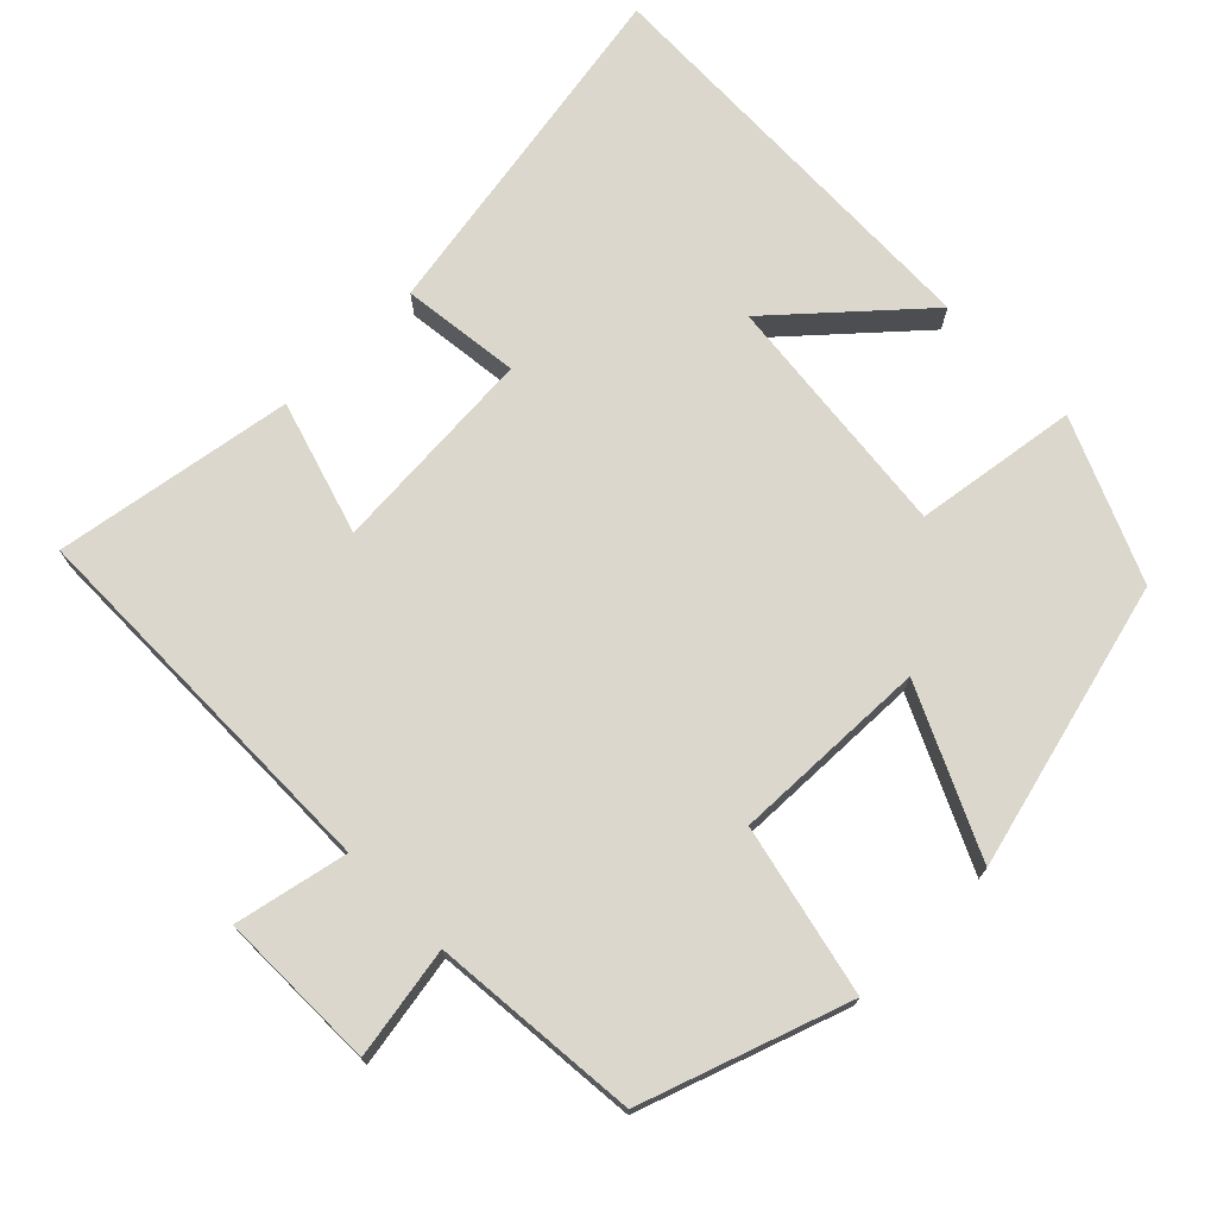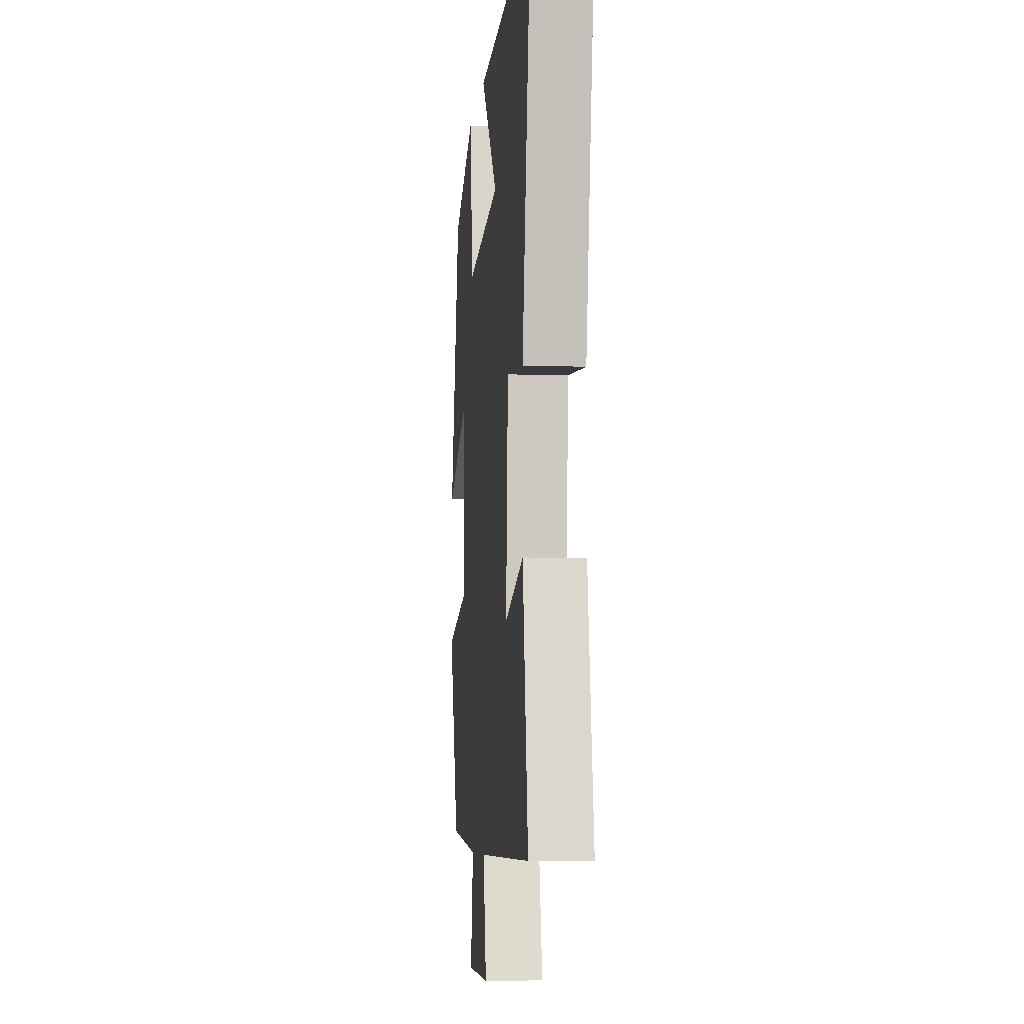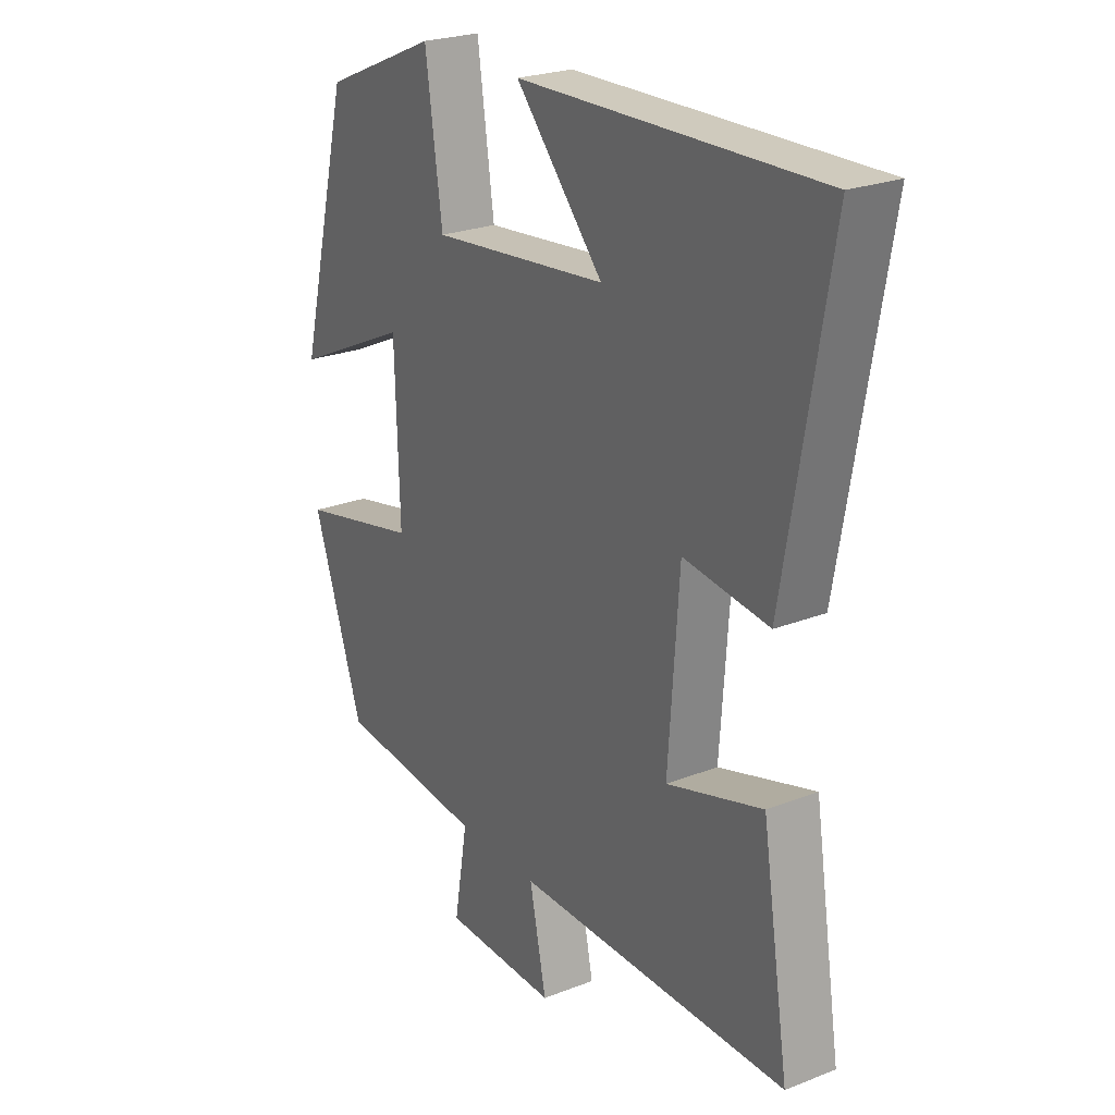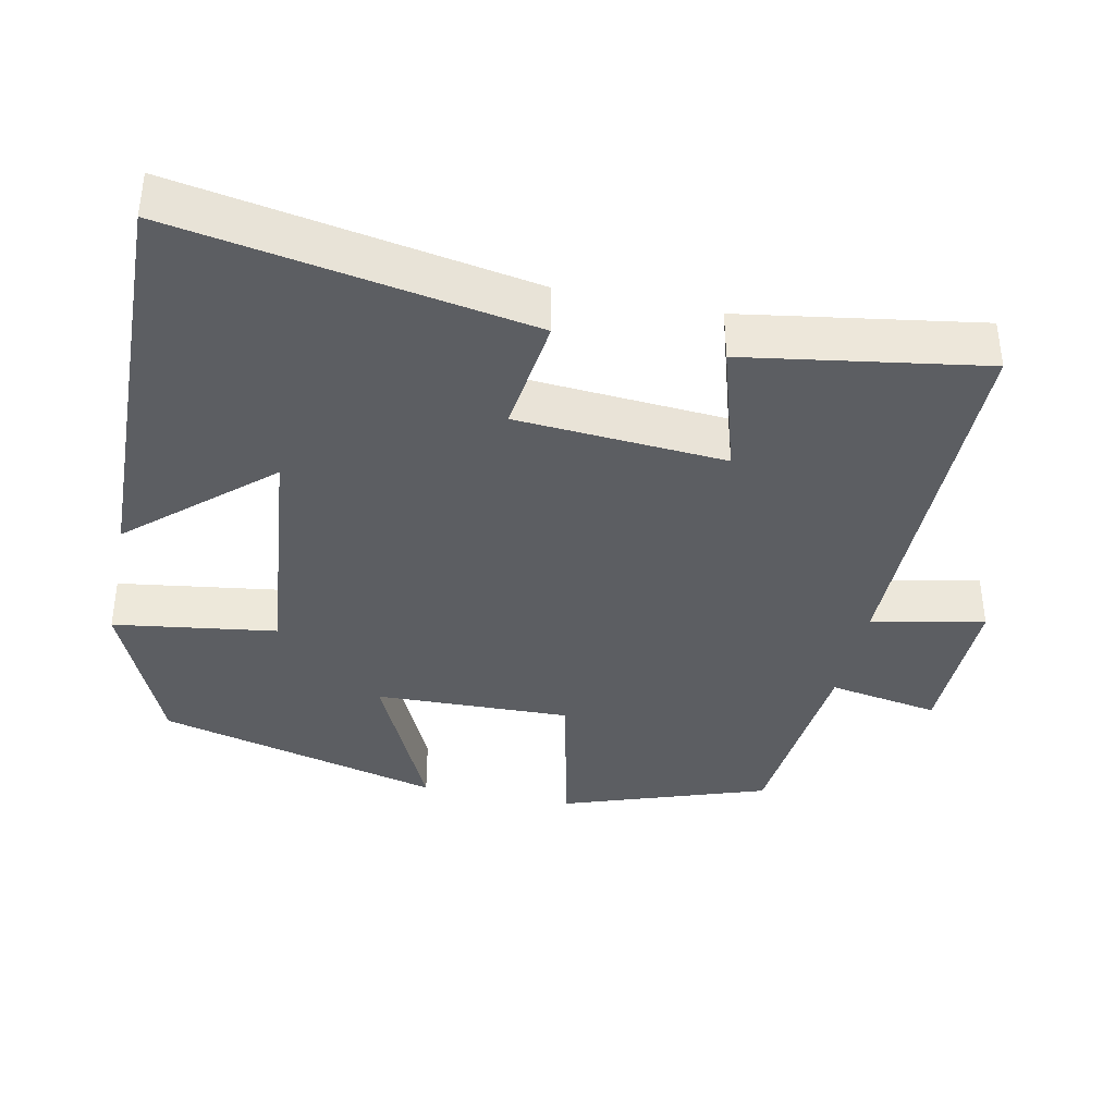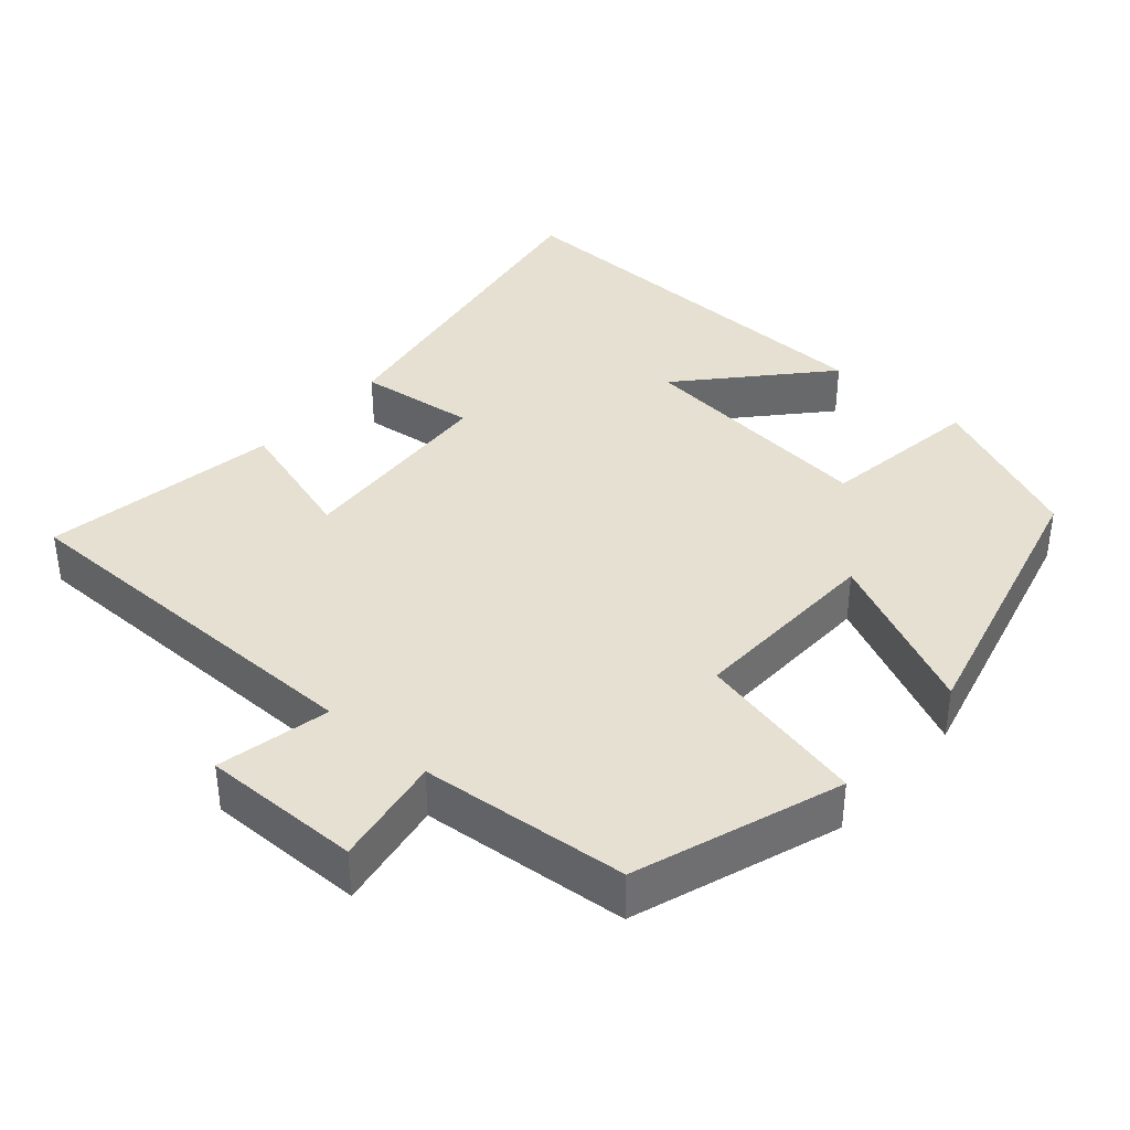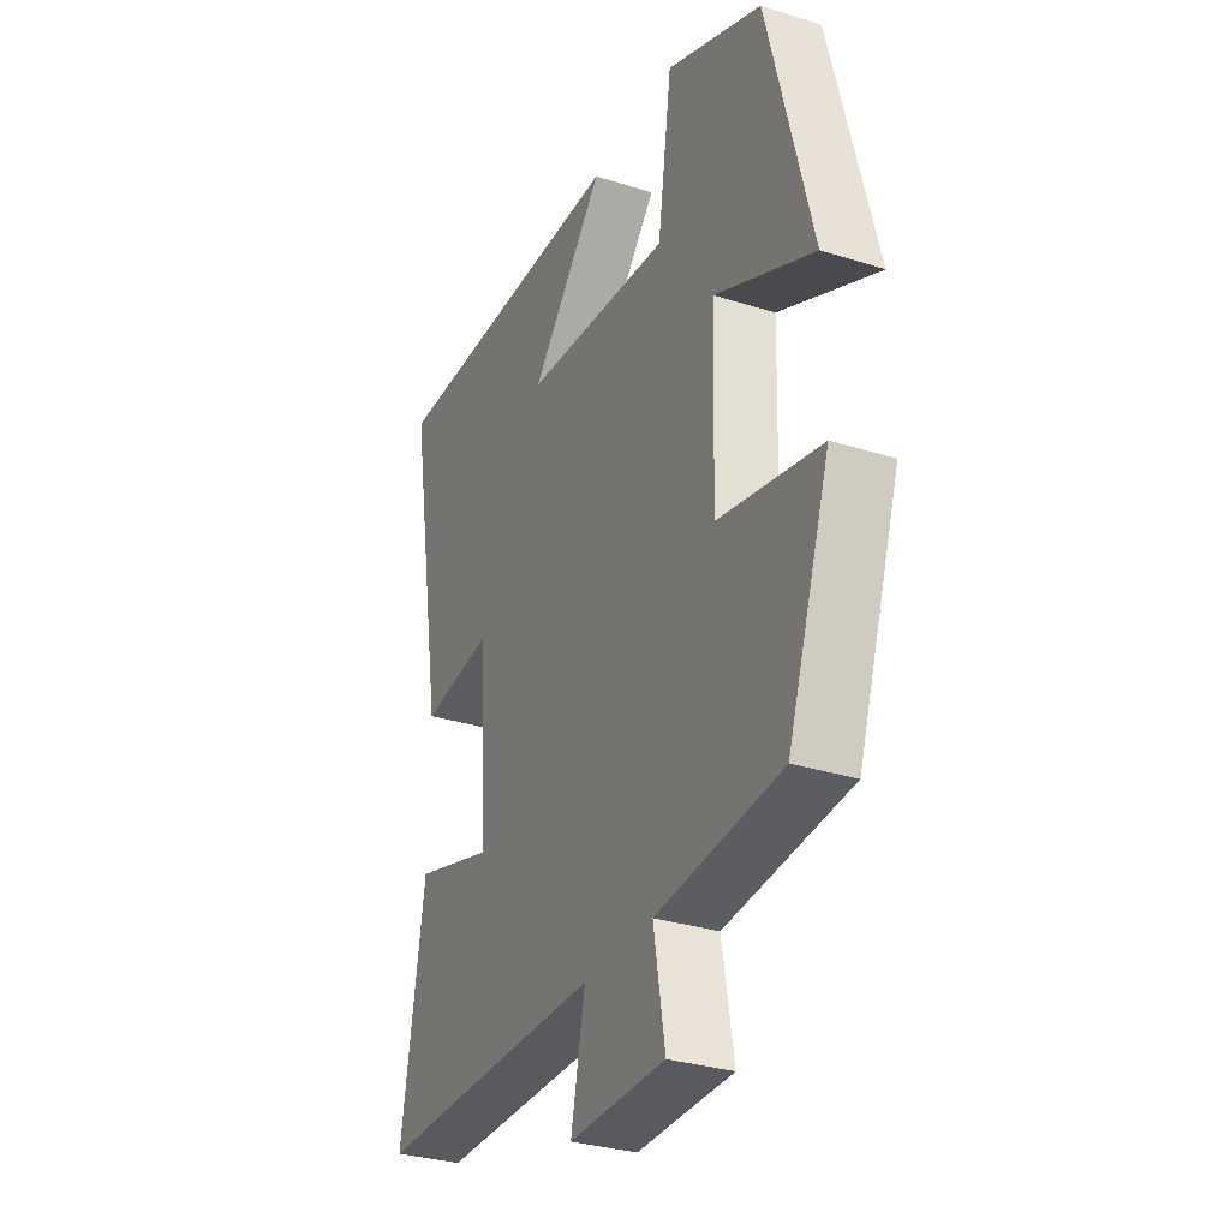
<metadata>
{"format":"obj","ext":"obj","renderer":"f3d","projection":"perspective","resolution":1024,"background":"white","views":[{"elev":73.2,"azim":-134.6,"up":"+Y"},{"elev":-6.9,"azim":84.2,"up":"+Z"},{"elev":24.5,"azim":57.4,"up":"+Z"},{"elev":-38.0,"azim":78.0,"up":"+Y"},{"elev":37.8,"azim":-138.8,"up":"+Y"},{"elev":-31.4,"azim":-114.1,"up":"+Z"}]}
</metadata>
<code>
v 0.583 0.07 0.517
v 0.5 0.07 0.037
v 0.339 0.07 0.056
v 0.319 0.07 -0.228
v 0.5 0.07 -0.173
v 0.552 0.07 -0.496
v 0.035 0.07 -0.5
v 0.067 0.07 -0.653
v -0.149 0.07 -0.651
v -0.123 0.07 -0.5
v -0.404 0.07 -0.475
v -0.5 0.07 -0.197
v -0.27 0.07 -0.145
v -0.278 0.07 0.121
v -0.5 0.07 0.017
v -0.401 0.07 0.406
v -0.184 0.07 0.5
v -0.152 0.07 0.279
v 0.182 0.07 0.315
v 0.016 0.07 0.5
v 0.583 0 0.517
v 0.5 0 0.037
v 0.339 0 0.056
v 0.319 0 -0.228
v 0.5 0 -0.173
v 0.552 0 -0.496
v 0.035 0 -0.5
v 0.067 0 -0.653
v -0.149 0 -0.651
v -0.123 0 -0.5
v -0.404 0 -0.475
v -0.5 0 -0.197
v -0.27 0 -0.145
v -0.278 0 0.121
v -0.5 0 0.017
v -0.401 0 0.406
v -0.184 0 0.5
v -0.152 0 0.279
v 0.182 0 0.315
v 0.016 0 0.5
f 19 20 1 2
f 18 19 2 3
f 16 17 18
f 15 16 18
f 14 15 18
f 18 3 4
f 14 18 4
f 13 14 4
f 12 13 4
f 11 12 4
f 10 11 4
f 7 8 9 10
f 6 7 10
f 5 6 10
f 4 5 10
f 22 21 40 39
f 23 22 39 38
f 38 37 36
f 38 36 35
f 38 35 34
f 24 23 38
f 24 38 34
f 24 34 33
f 24 33 32
f 24 32 31
f 24 31 30
f 30 29 28 27
f 30 27 26
f 30 26 25
f 30 25 24
f 1 21 22 2
f 2 22 23 3
f 3 23 24 4
f 4 24 25 5
f 5 25 26 6
f 6 26 27 7
f 7 27 28 8
f 8 28 29 9
f 9 29 30 10
f 10 30 31 11
f 11 31 32 12
f 12 32 33 13
f 13 33 34 14
f 14 34 35 15
f 15 35 36 16
f 16 36 37 17
f 17 37 38 18
f 18 38 39 19
f 19 39 40 20
f 20 40 21 1

</code>
